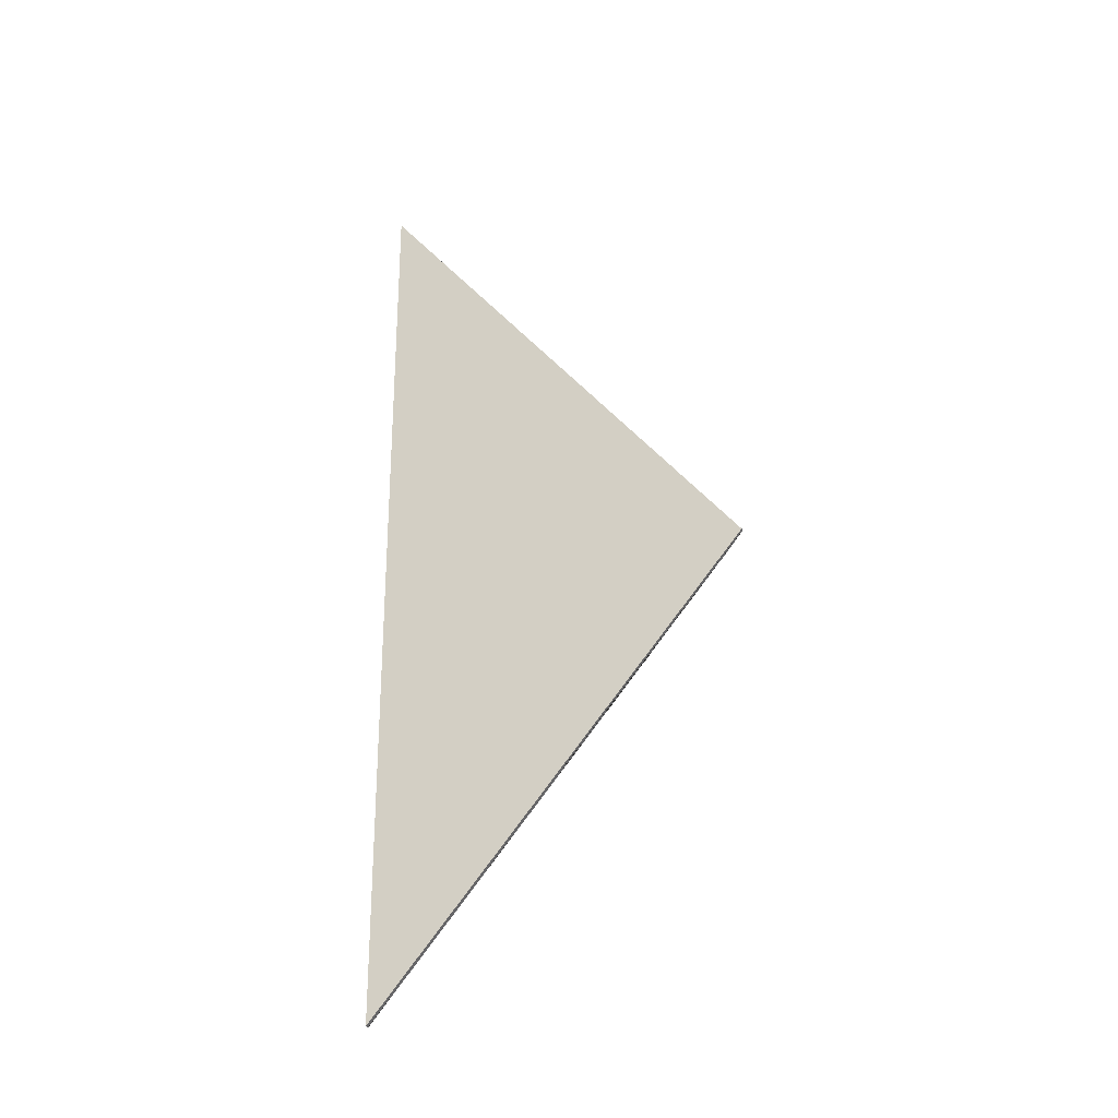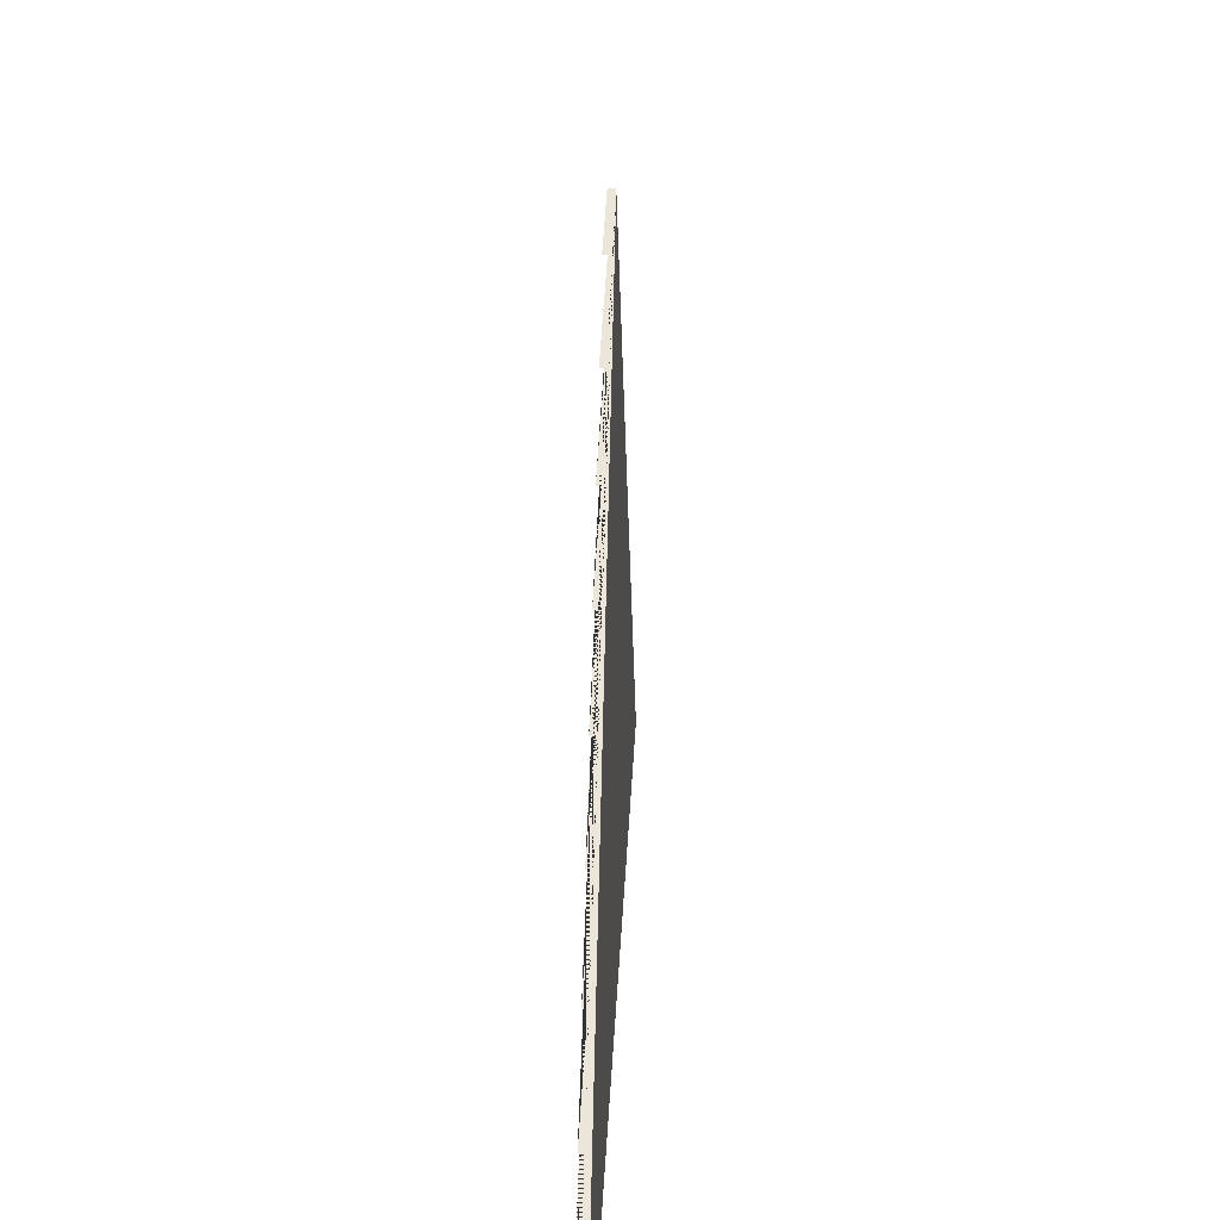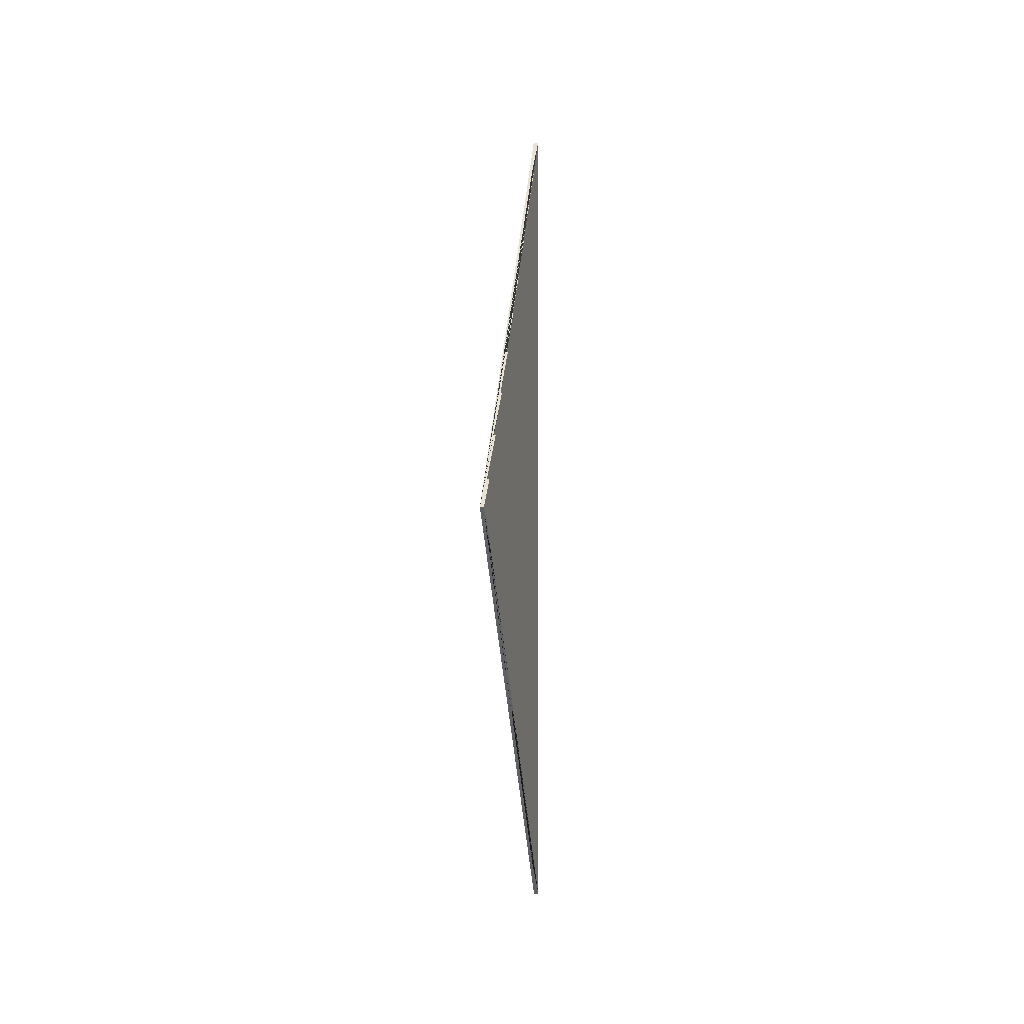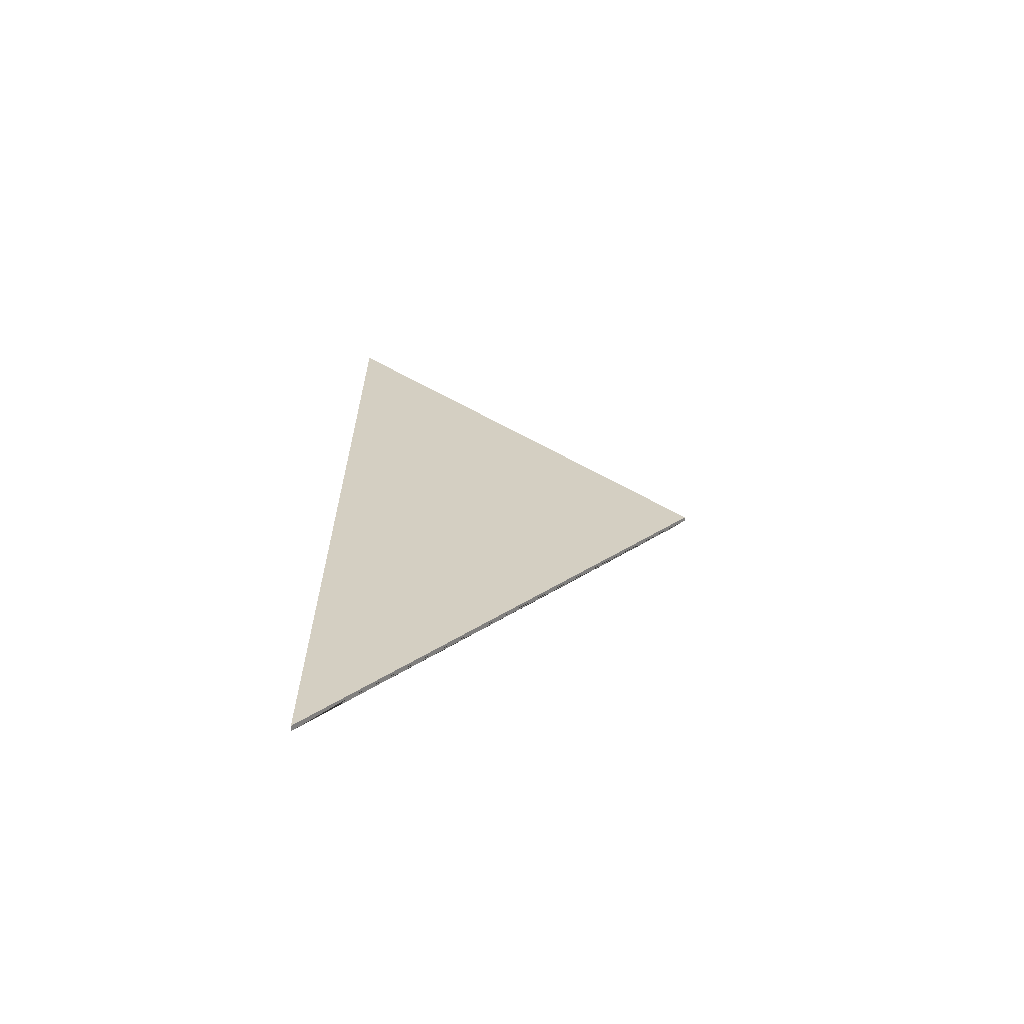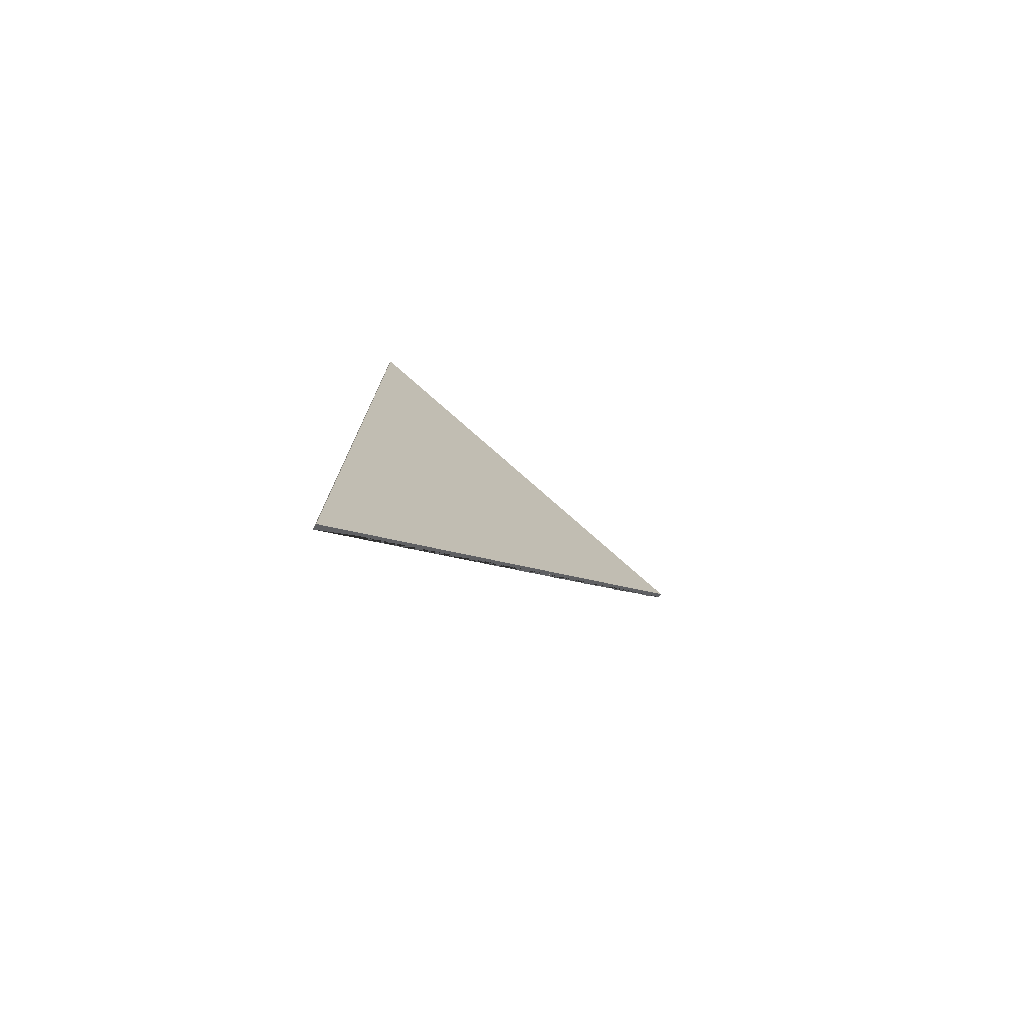
<metadata>
{"format":"obj","ext":"obj","renderer":"f3d","projection":"perspective","resolution":1024,"background":"white","views":[{"elev":-26.0,"azim":109.9,"up":"+Z"},{"elev":15.4,"azim":1.5,"up":"+Y"},{"elev":-1.5,"azim":-171.2,"up":"+Z"},{"elev":-64.6,"azim":87.2,"up":"+Z"},{"elev":-76.5,"azim":59.6,"up":"+Z"}]}
</metadata>
<code>
o isolated_plate_wall_roof_5000
v 0.01128 0.5592 1.633
v 0 0.381 1.846
v 0 0.201 2.06
v 0.02494 0.56 1.632
v 0.01128 0.3792 1.848
v 0.02494 0.38 1.847
v 0.02494 0.74 1.418
v 0 0.561 1.631
v 0.000937 0.56 1.632
v 0.000937 0.2 2.061
v 0 0.741 1.417
v 0.02494 0.2 2.061
v 0.01053 0.56 1.632
v 0.01128 0.7392 1.419
v 0.01053 0.38 1.847
v 0.000937 0.92 1.203
v 0.01053 0.92 1.203
v 0.01128 1.099 0.9896
v 0.01053 0.74 1.418
v 0.000937 0.74 1.418
v 0.02494 0.92 1.203
v 0.000937 1.1 0.9887
v 0.01053 1.1 0.9887
v 0.000937 0.38 1.847
v 0.02494 1.1 0.9887
v 0 1.101 0.9875
v 0.01128 0.9192 1.204
v 0 0.921 1.202
v 0.000937 1.46 0.5596
v 0.01053 1.46 0.5596
v 0.01128 1.459 0.5606
v 0.02494 1.46 0.5596
v 0 1.461 0.5585
v 0 1.281 0.773
v 0.000937 1.64 0.3451
v 0.01128 1.279 0.7751
v 0.01128 1.639 0.3461
v 0.01053 1.64 0.3451
v 0 1.641 0.3439
v 0.02494 1.64 0.3451
v 0.02494 1.28 0.7742
v 0.01128 1.819 0.1316
v 0.01053 1.28 0.7742
v 0.000937 1.28 0.7742
v 0 1.821 0.1294
v 0.006871 1.93 0
v 0.02494 1.93 0
v 0.01053 1.82 0.1306
v 0.000937 1.82 0.1306
v 0.02494 1.82 0.1306
v 0.02494 0.74 -1.418
v 0.000937 1.46 -0.5596
v 0.01053 1.46 -0.5596
v 0.01128 1.459 -0.5606
v 0.02494 1.46 -0.5596
v 0 1.461 -0.5585
v 0 1.281 -0.773
v 0 0.741 -1.417
v 0.000937 1.64 -0.3451
v 0.01128 0.7392 -1.419
v 0.000937 0.92 -1.203
v 0.01053 0.92 -1.203
v 0.01128 1.099 -0.9896
v 0.01128 1.279 -0.7751
v 0.01053 0.74 -1.418
v 0.01128 1.639 -0.3461
v 0.000937 0.74 -1.418
v 0.01053 1.64 -0.3451
v 0 1.641 -0.3439
v 0.02494 0.92 -1.203
v 0.000937 1.1 -0.9887
v 0.01053 1.1 -0.9887
v 0.02494 1.64 -0.3451
v 0.02494 1.1 -0.9887
v 0 1.101 -0.9875
v 0.02494 1.28 -0.7742
v 0.01128 0.9192 -1.204
v 0.01128 1.819 -0.1316
v 0.01053 1.28 -0.7742
v 0.000937 1.28 -0.7742
v 0 0.921 -1.202
v 0 1.821 -0.1294
v 0.01053 1.82 -0.1306
v 0.000937 1.82 -0.1306
v 0.02494 1.82 -0.1306
v 0.01128 0.5592 -1.633
v 0 0.381 -1.846
v 0 0.201 -2.06
v 0.02494 0.56 -1.632
v 0.01128 0.3792 -1.848
v 0.02494 0.38 -1.847
v 0 0.561 -1.631
v 0.000937 0.56 -1.632
v 0.000937 0.2 -2.061
v 0.02494 0.2 -2.061
v 0.01053 0.56 -1.632
v 0.01053 0.38 -1.847
v 0.000937 0.38 -1.847
f 45 46 82
f 86 87 2 1
f 59 68 38 35
f 60 92 8 14
f 46 82 84 83 78 69 59 68 66 56 52 53 54 57 80 79 64 75 71 72 63 81 61 62 77 58 67 65 60 92 93 96 86 87 98 97 90 88 94 95 91 89 51 70 74 76 55 73 85 47
f 80 79 43 44
f 82 84 49 45
f 52 53 30 29
f 47 50 40 32 41 25 21 7 4 6 12 10 3 5 15 24 2 1 13 9 8 14 19 20 11 27 17 16 28 18 23 22 26 36 43 44 34 31 30 29 33 37 38 35 39 42 48 49 45 46
f 77 58 11 27
f 88 94 10 3
f 56 52 29 33
f 68 66 37 38
f 79 64 36 43
f 84 83 48 49
f 92 93 9 8
f 64 75 26 36
f 54 57 34 31
f 67 65 19 20
f 83 78 42 48
f 53 54 31 30
f 61 62 17 16
f 71 72 23 22
f 90 88 3 5
f 78 69 39 42
f 63 81 28 18
f 66 56 33 37
f 98 97 15 24
f 58 67 20 11
f 62 77 27 17
f 75 71 22 26
f 97 90 5 15
f 93 96 13 9
f 81 61 16 28
f 69 59 35 39
f 57 80 44 34
f 65 60 14 19
f 94 95 12 10
f 72 63 18 23
f 96 86 1 13
f 87 98 24 2
f 91 89 4 6
f 51 70 21 7
f 73 85 50 40
f 74 76 41 25
f 89 51 7 4
f 85 47 50
f 95 91 6 12
f 76 55 32 41
f 55 73 40 32
f 70 74 25 21

</code>
